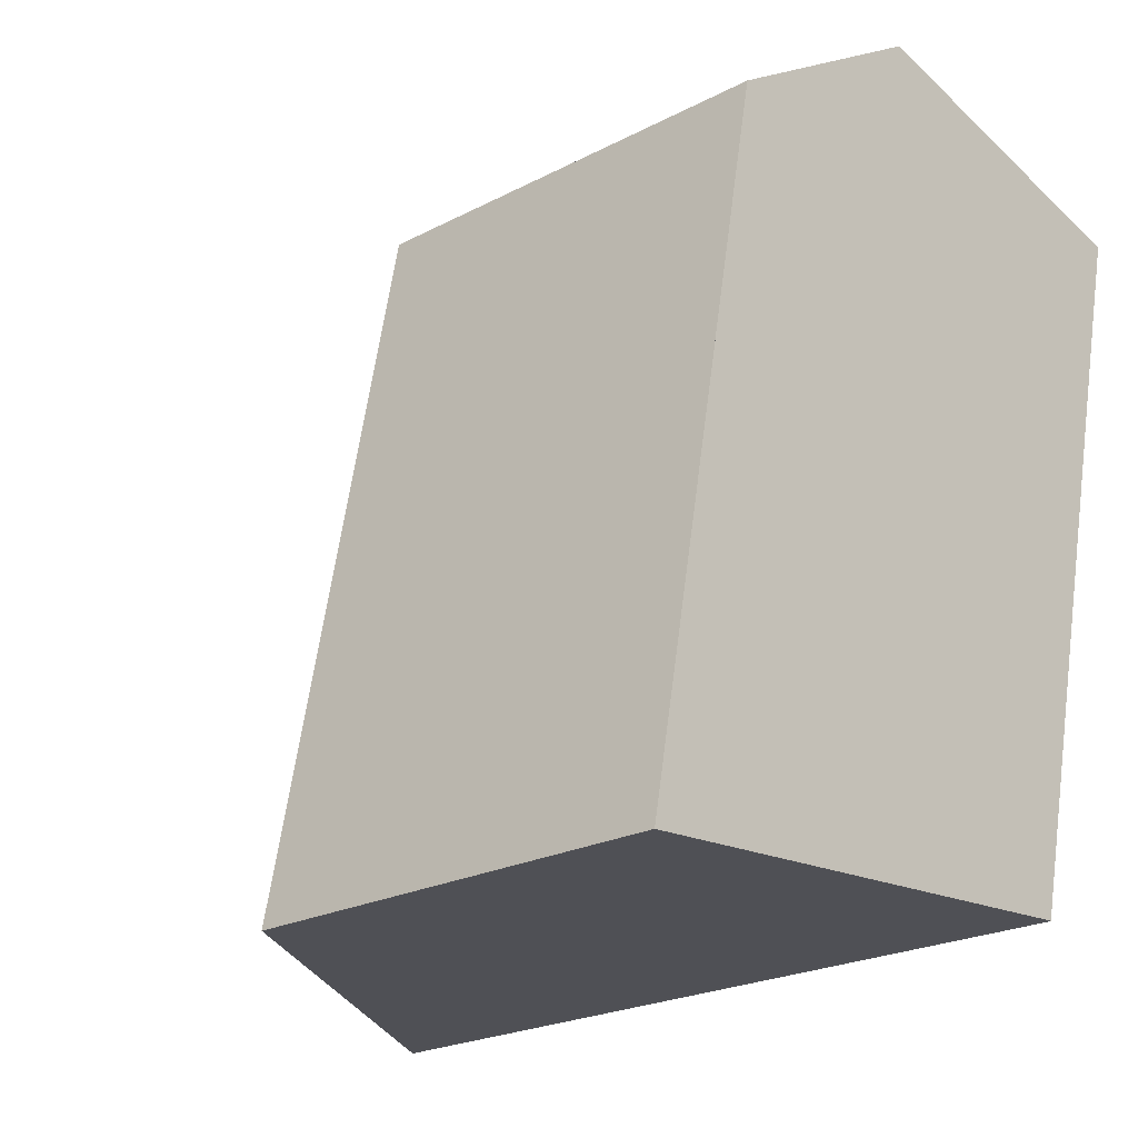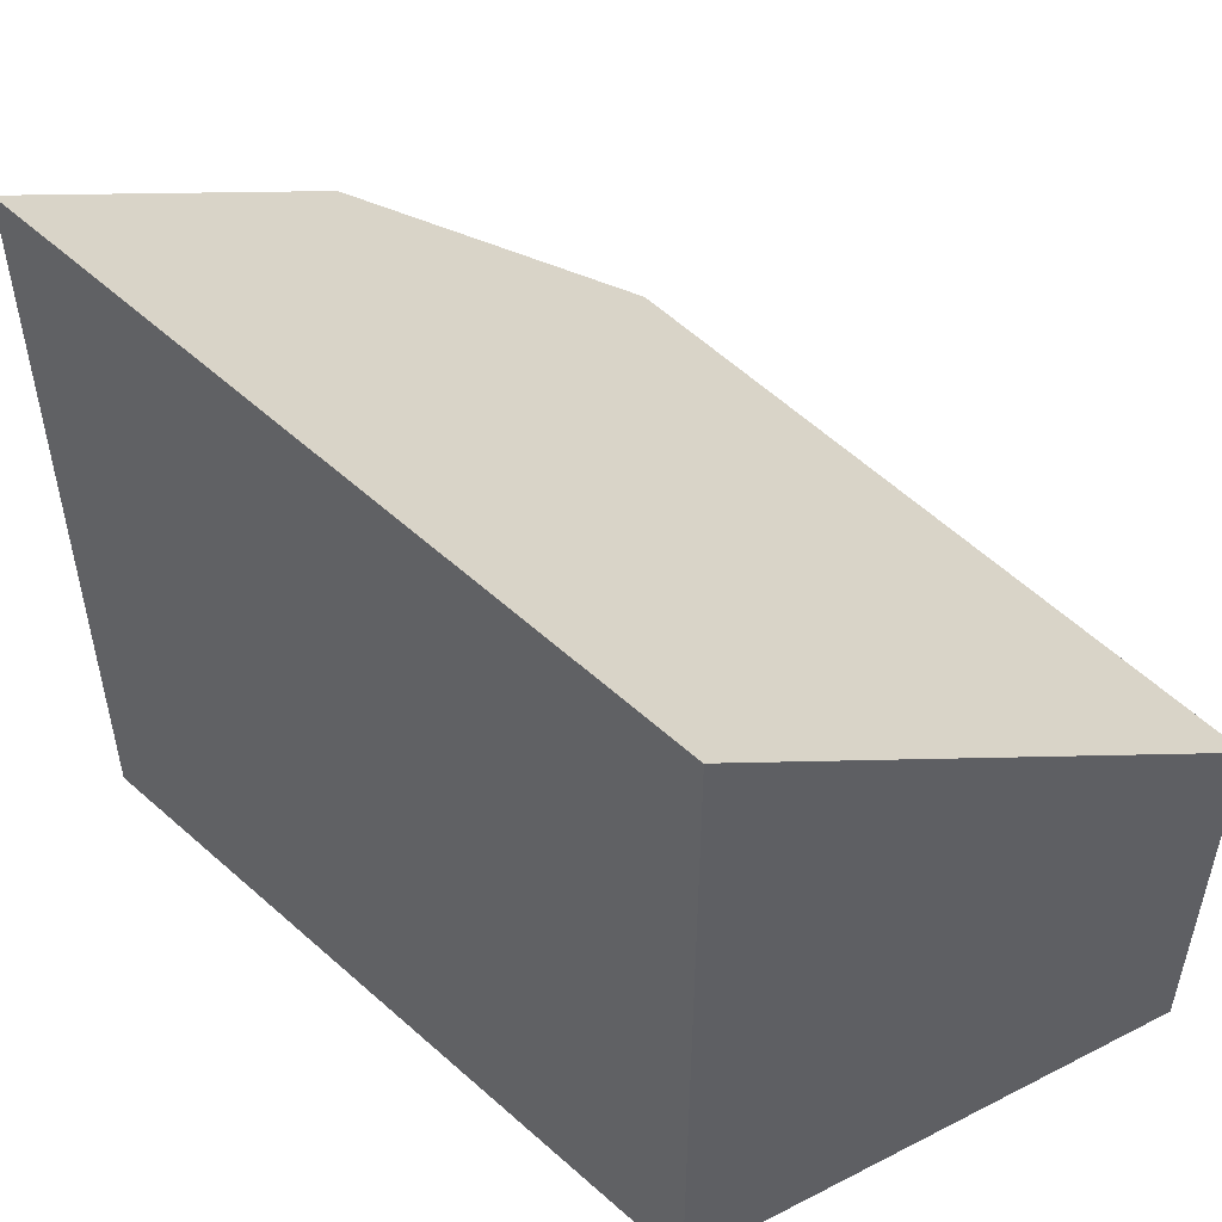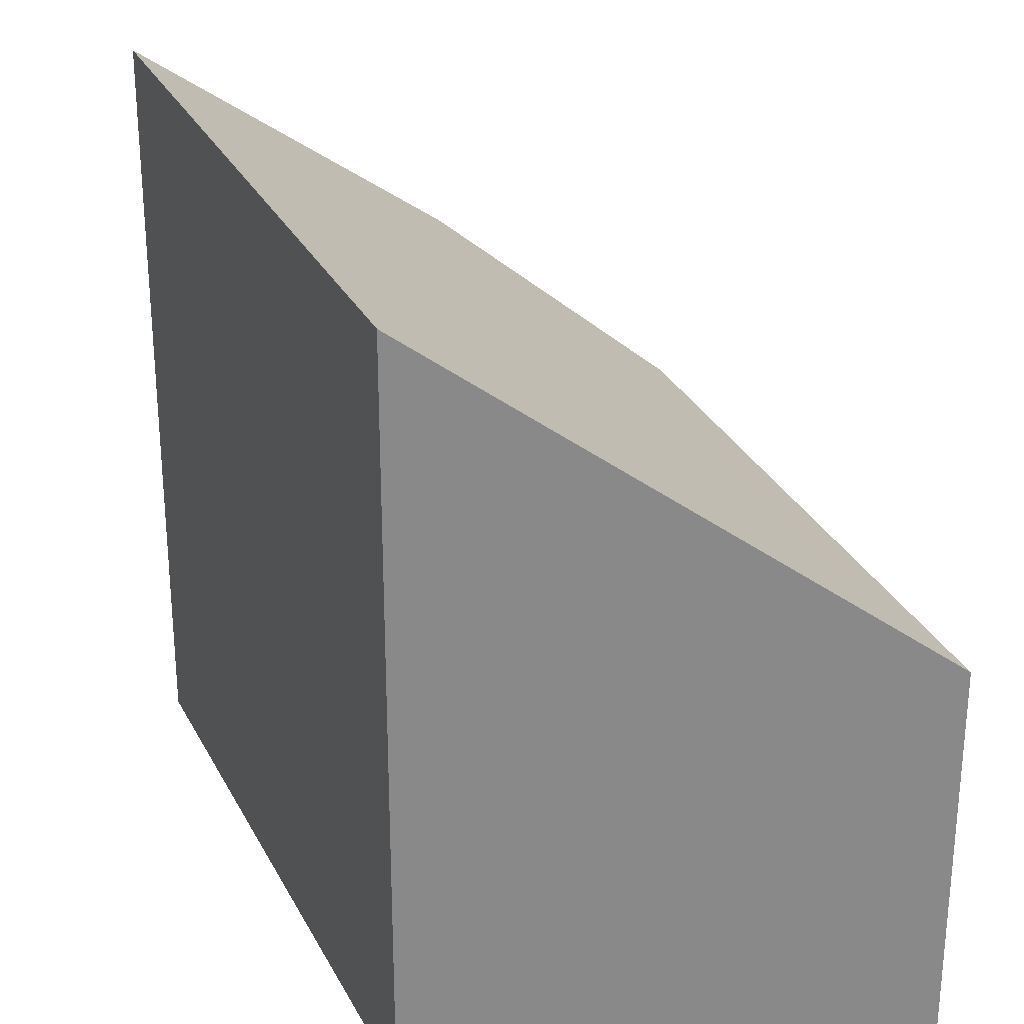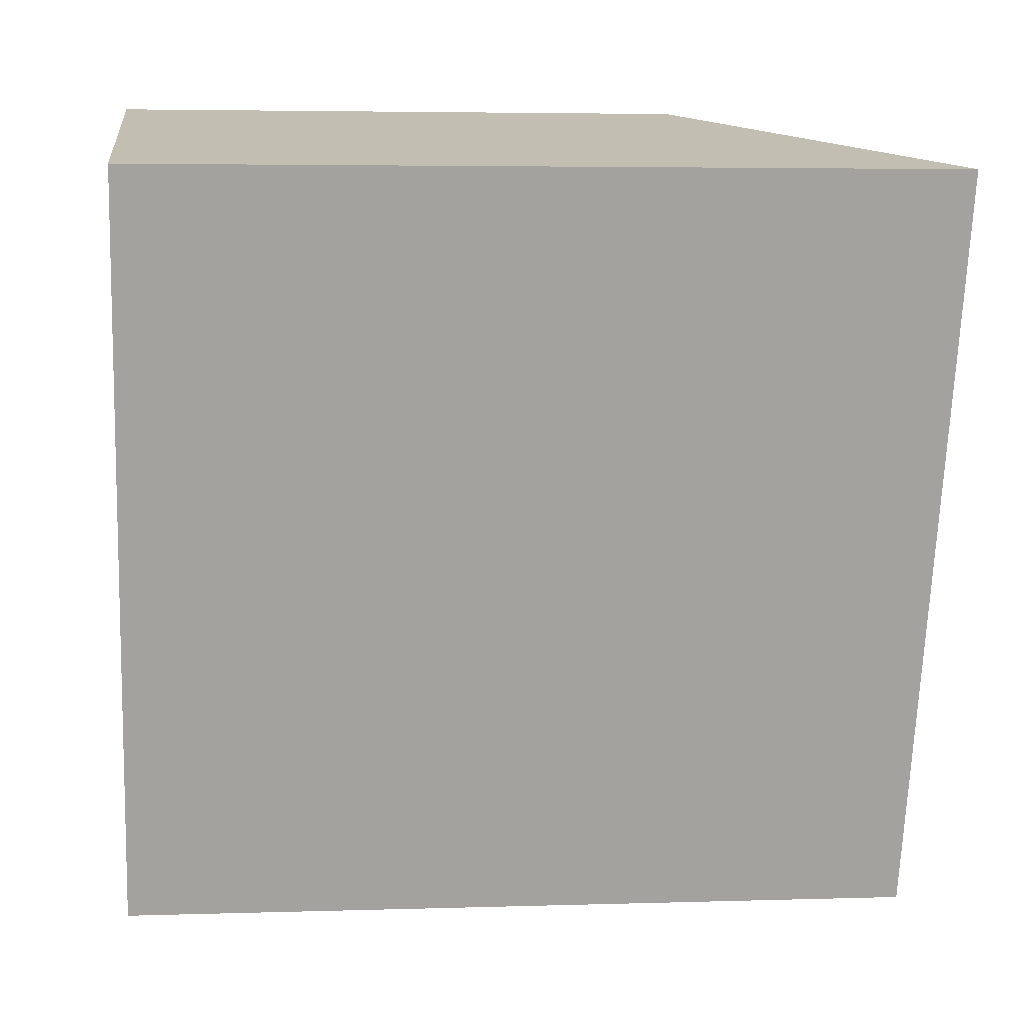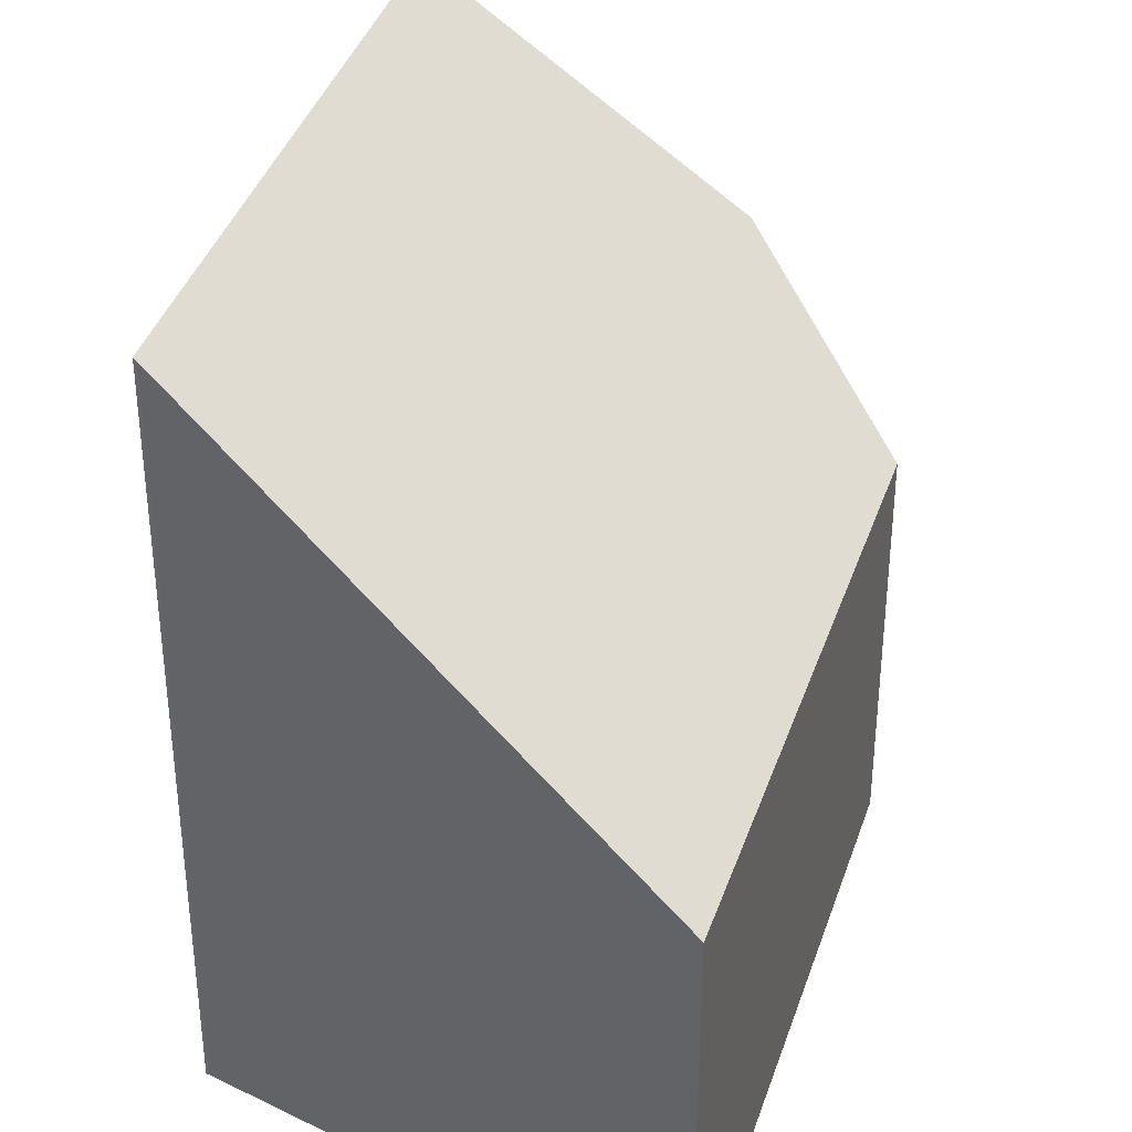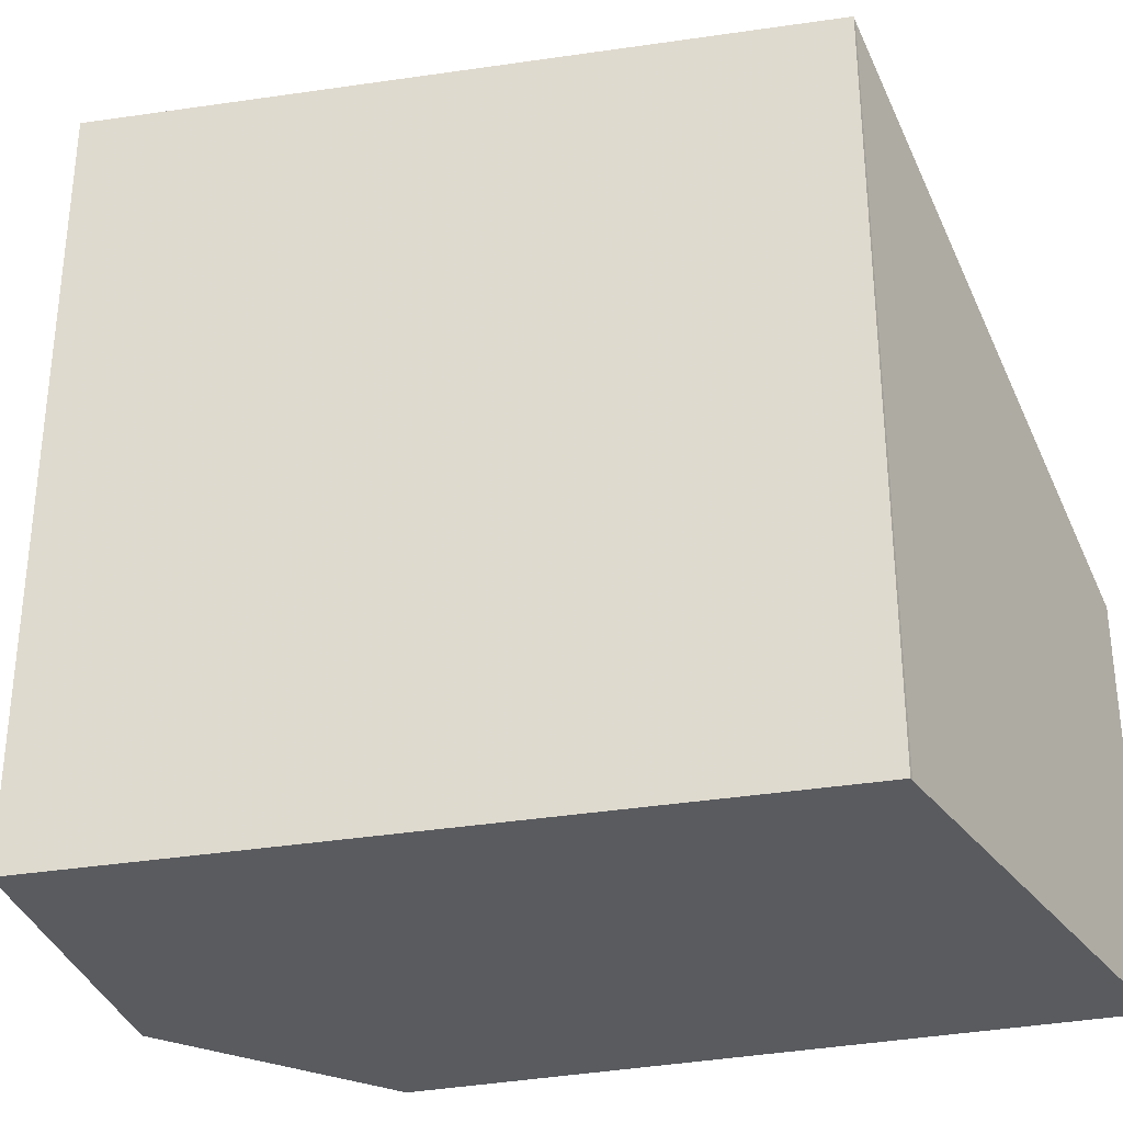
<metadata>
{"format":"obj","ext":"obj","renderer":"f3d","projection":"perspective","resolution":1024,"background":"white","views":[{"elev":-22.4,"azim":-47.7,"up":"+Z"},{"elev":52.7,"azim":147.1,"up":"+Y"},{"elev":27.2,"azim":170.8,"up":"+Y"},{"elev":4.4,"azim":84.1,"up":"+Z"},{"elev":35.1,"azim":-151.5,"up":"+Y"},{"elev":-32.1,"azim":116.8,"up":"+Y"}]}
</metadata>
<code>
v 2.775 -0.07956 -0.3324
v 2.748 -0.09579 -0.3495
v 2.748 -0.1451 -0.3495
v 2.775 -0.1451 -0.3324
v 2.733 -0.09579 -0.4301
v 2.733 -0.1451 -0.4301
v 2.733 -0.1451 -0.4301
v 2.733 -0.09579 -0.4301
v 2.733 -0.09579 -0.4304
v 2.733 -0.1451 -0.4304
v 2.793 -0.1451 -0.4262
v 2.793 -0.05482 -0.4262
v 2.794 -0.05449 -0.4262
v 2.794 -0.1451 -0.4262
v 2.775 -0.1451 -0.3324
v 2.748 -0.1451 -0.3495
v 2.733 -0.1451 -0.4304
v 2.793 -0.1451 -0.4262
v 2.794 -0.1451 -0.4262
v 2.814 -0.1451 -0.3414
v 2.814 -0.1451 -0.3414
v 2.814 -0.05178 -0.3414
v 2.775 -0.07956 -0.3324
v 2.775 -0.1451 -0.3324
v 2.814 -0.05178 -0.3414
v 2.794 -0.05449 -0.4262
v 2.793 -0.05482 -0.4262
v 2.775 -0.07956 -0.3324
v 2.748 -0.09579 -0.3495
v 2.733 -0.09579 -0.4304
v 2.794 -0.05449 -0.4262
v 2.814 -0.05178 -0.3414
v 2.814 -0.1451 -0.3414
v 2.794 -0.1451 -0.4262
f 1 2 3
f 1 3 4
f 5 6 3
f 5 3 2
f 7 8 9
f 7 9 10
f 11 10 9
f 11 9 12
f 13 14 11
f 13 11 12
f 15 16 17
f 15 17 18
f 15 18 19
f 20 15 19
f 21 22 23
f 21 23 24
f 25 26 27
f 28 25 27
f 29 28 30
f 30 28 27
f 31 32 33
f 31 33 34

</code>
